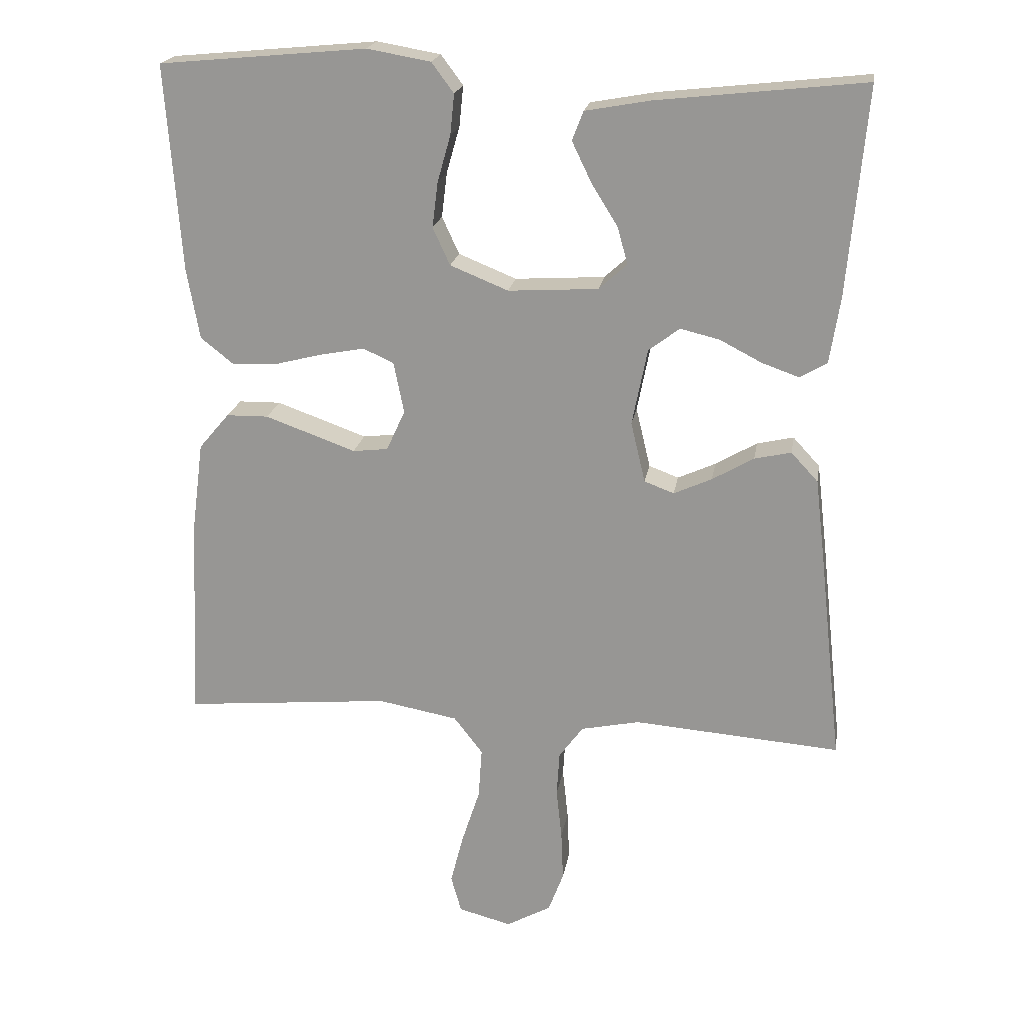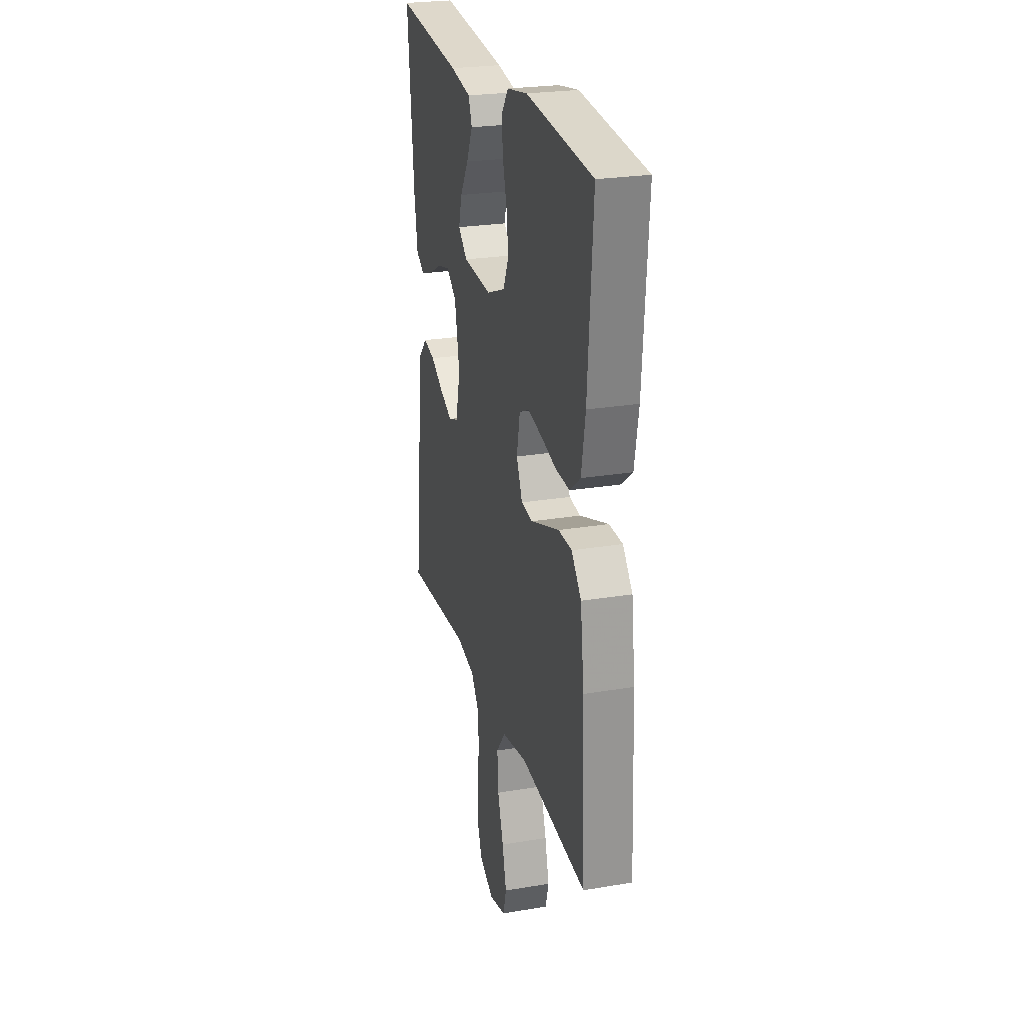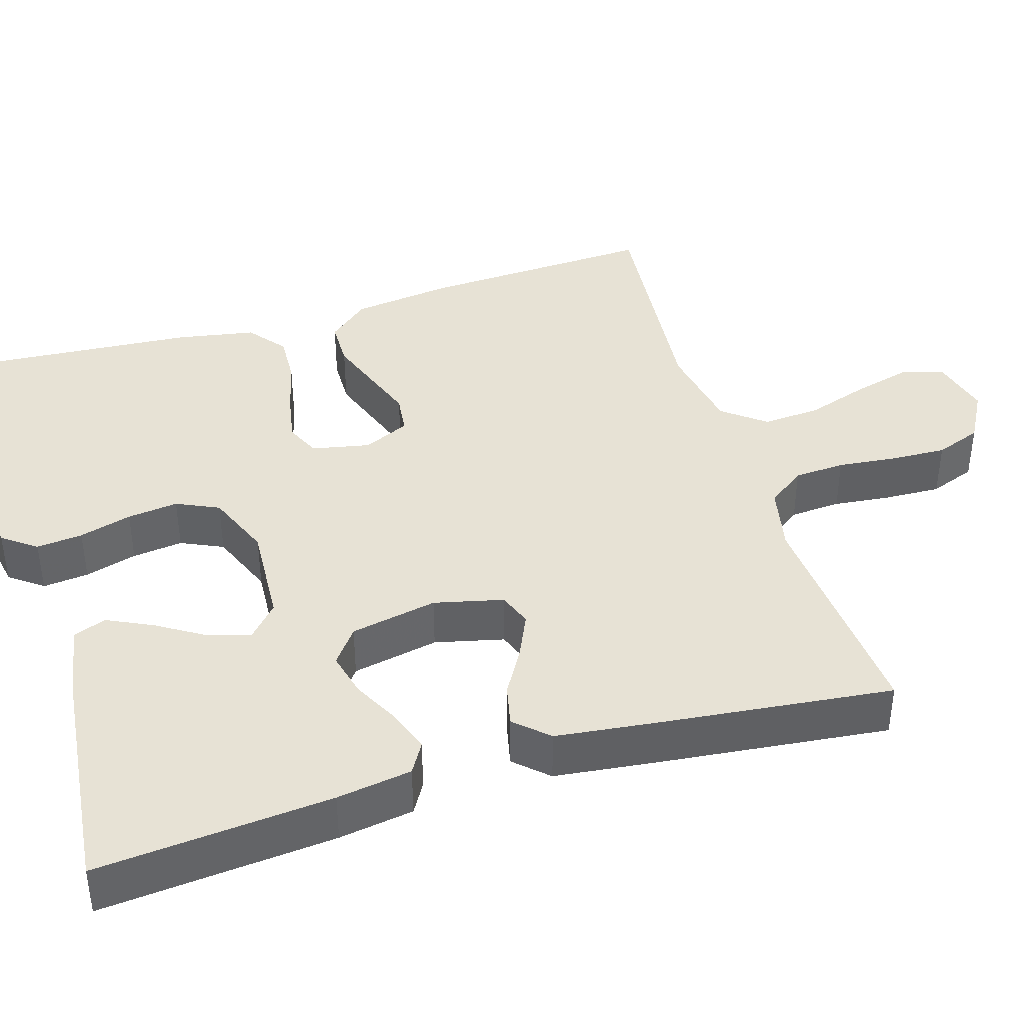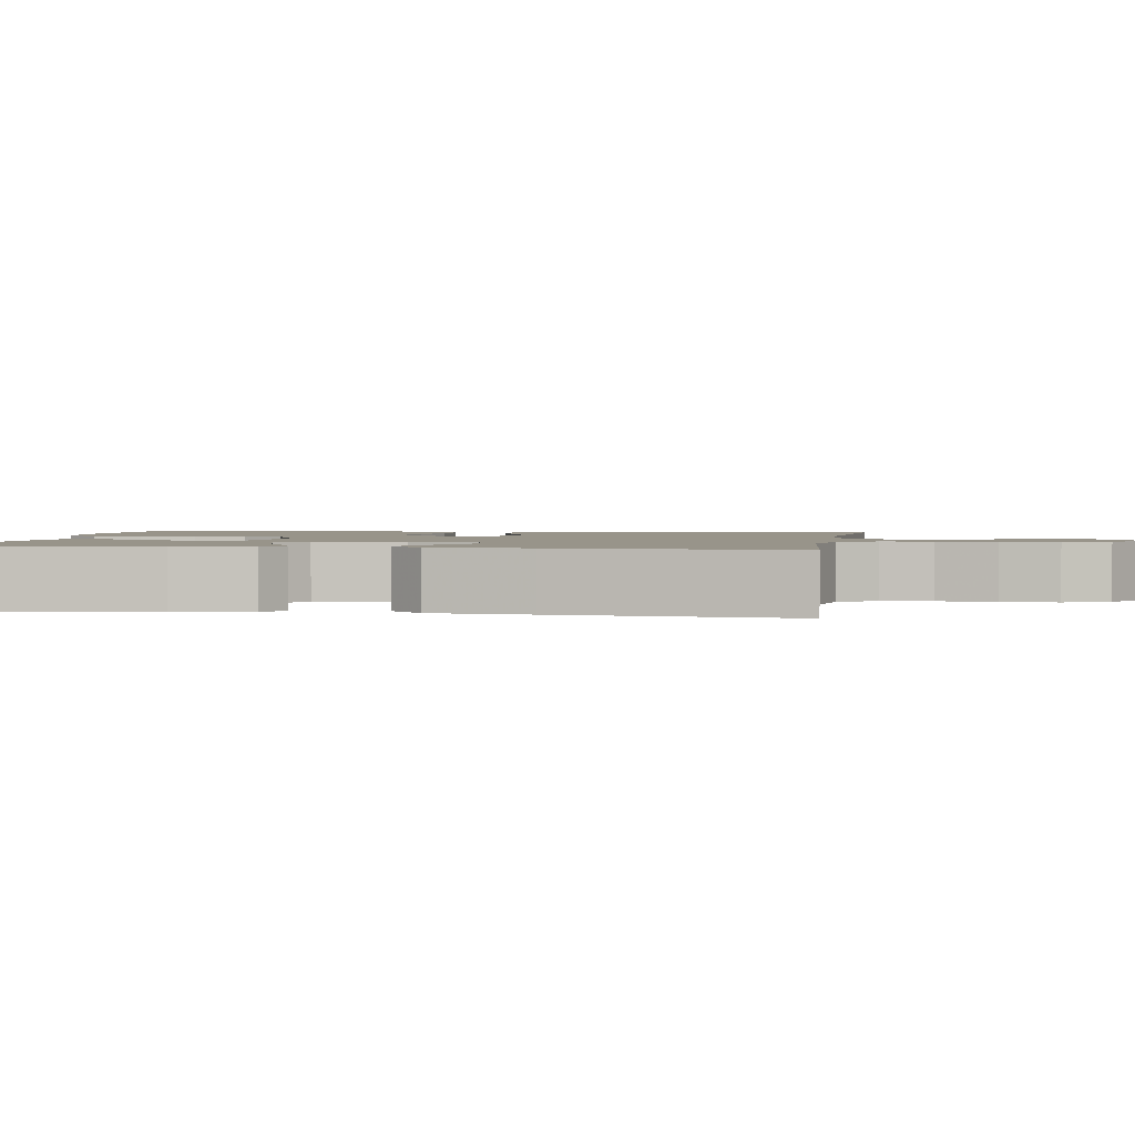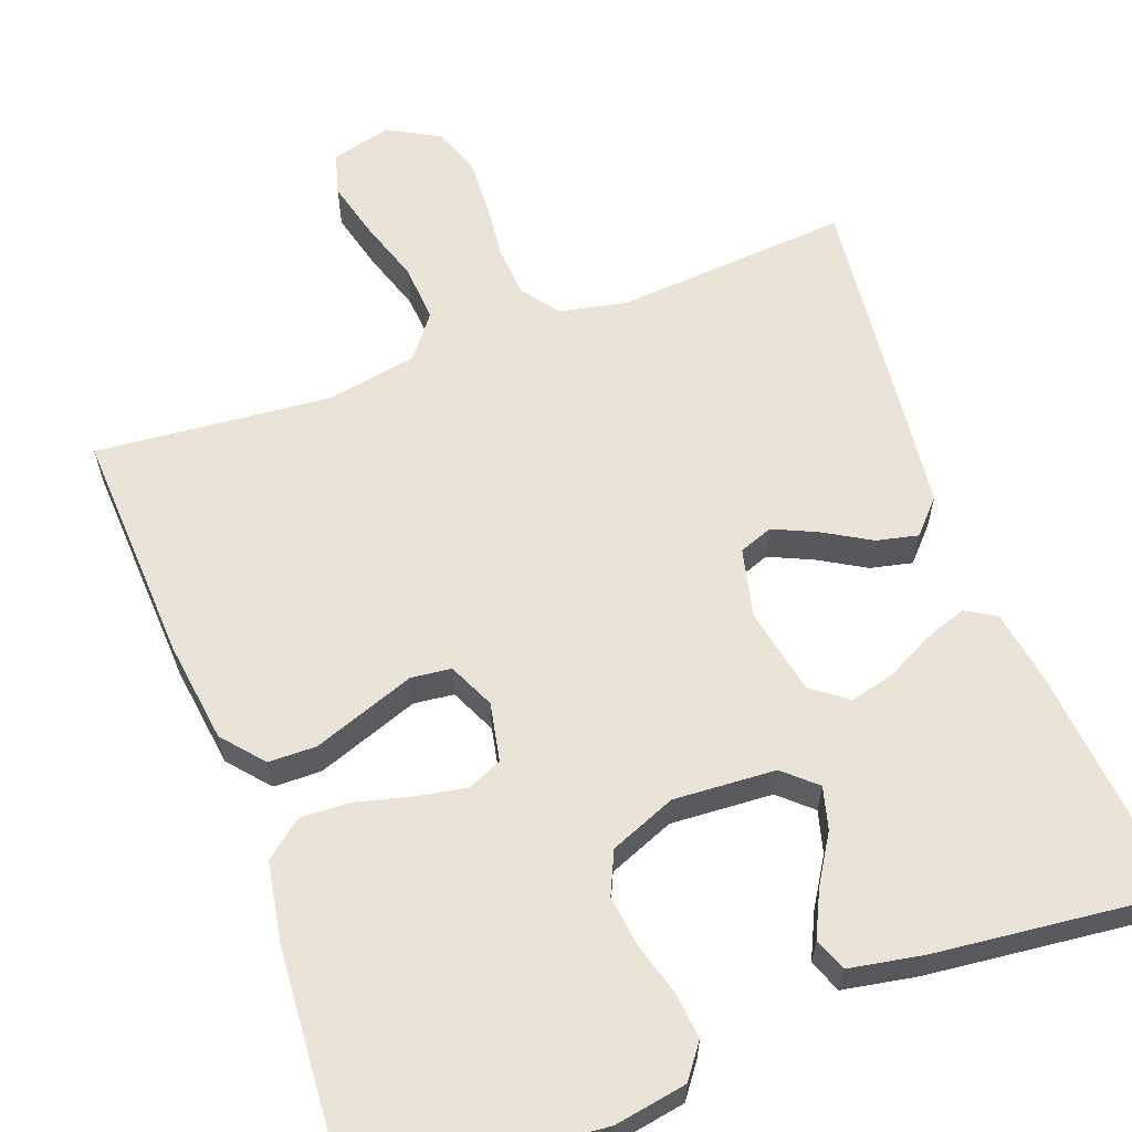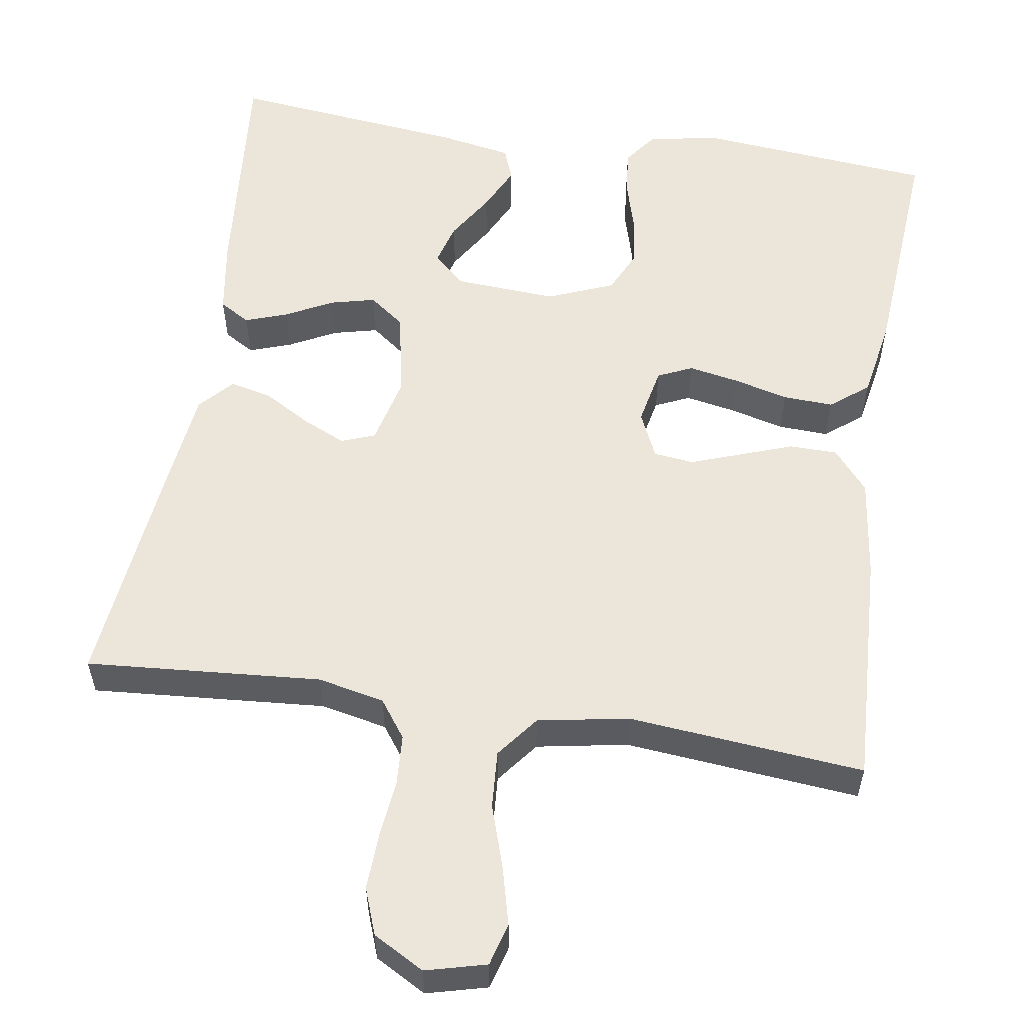
<metadata>
{"format":"obj","ext":"obj","renderer":"f3d","projection":"perspective","resolution":1024,"background":"white","views":[{"elev":20.3,"azim":9.3,"up":"+Z"},{"elev":25.1,"azim":-105.2,"up":"+Z"},{"elev":40.5,"azim":73.0,"up":"+Y"},{"elev":1.8,"azim":98.9,"up":"+Y"},{"elev":61.2,"azim":-20.4,"up":"+Y"},{"elev":56.3,"azim":-171.1,"up":"+Y"}]}
</metadata>
<code>
v -0.5 0.07 -0.5
v -0.486 0.07 -0.2
v -0.469 0.07 -0.071
v -0.425 0.07 -0.019
v -0.364 0.07 -0.018
v -0.297 0.07 -0.042
v -0.233 0.07 -0.065
v -0.182 0.07 -0.059
v -0.155 0.07 0
v -0.17 0.07 0.074
v -0.214 0.07 0.094
v -0.278 0.07 0.082
v -0.348 0.07 0.064
v -0.412 0.07 0.061
v -0.46 0.07 0.099
v -0.478 0.07 0.2
v -0.5 0.07 0.5
v -0.2 0.07 0.528
v -0.108 0.07 0.512
v -0.076 0.07 0.469
v -0.082 0.07 0.41
v -0.101 0.07 0.343
v -0.109 0.07 0.278
v -0.084 0.07 0.224
v 0 0.07 0.19
v 0.13 0.07 0.198
v 0.171 0.07 0.235
v 0.156 0.07 0.289
v 0.118 0.07 0.35
v 0.09 0.07 0.408
v 0.106 0.07 0.45
v 0.2 0.07 0.467
v 0.5 0.07 0.5
v 0.473 0.07 0.2
v 0.458 0.07 0.104
v 0.419 0.07 0.081
v 0.365 0.07 0.1
v 0.305 0.07 0.131
v 0.248 0.07 0.145
v 0.203 0.07 0.111
v 0.181 0.07 0
v 0.202 0.07 -0.088
v 0.245 0.07 -0.104
v 0.3 0.07 -0.079
v 0.36 0.07 -0.044
v 0.413 0.07 -0.032
v 0.452 0.07 -0.074
v 0.467 0.07 -0.2
v 0.5 0.07 -0.5
v 0.2 0.07 -0.477
v 0.115 0.07 -0.495
v 0.08 0.07 -0.543
v 0.076 0.07 -0.608
v 0.084 0.07 -0.682
v 0.087 0.07 -0.754
v 0.065 0.07 -0.813
v 0 0.07 -0.849
v -0.077 0.07 -0.829
v -0.092 0.07 -0.775
v -0.073 0.07 -0.701
v -0.047 0.07 -0.621
v -0.042 0.07 -0.547
v -0.084 0.07 -0.493
v -0.2 0.07 -0.472
v -0.5 0 -0.5
v -0.486 0 -0.2
v -0.469 0 -0.071
v -0.425 0 -0.019
v -0.364 0 -0.018
v -0.297 0 -0.042
v -0.233 0 -0.065
v -0.182 0 -0.059
v -0.155 0 0
v -0.17 0 0.074
v -0.214 0 0.094
v -0.278 0 0.082
v -0.348 0 0.064
v -0.412 0 0.061
v -0.46 0 0.099
v -0.478 0 0.2
v -0.5 0 0.5
v -0.2 0 0.528
v -0.108 0 0.512
v -0.076 0 0.469
v -0.082 0 0.41
v -0.101 0 0.343
v -0.109 0 0.278
v -0.084 0 0.224
v 0 0 0.19
v 0.13 0 0.198
v 0.171 0 0.235
v 0.156 0 0.289
v 0.118 0 0.35
v 0.09 0 0.408
v 0.106 0 0.45
v 0.2 0 0.467
v 0.5 0 0.5
v 0.473 0 0.2
v 0.458 0 0.104
v 0.419 0 0.081
v 0.365 0 0.1
v 0.305 0 0.131
v 0.248 0 0.145
v 0.203 0 0.111
v 0.181 0 0
v 0.202 0 -0.088
v 0.245 0 -0.104
v 0.3 0 -0.079
v 0.36 0 -0.044
v 0.413 0 -0.032
v 0.452 0 -0.074
v 0.467 0 -0.2
v 0.5 0 -0.5
v 0.2 0 -0.477
v 0.115 0 -0.495
v 0.08 0 -0.543
v 0.076 0 -0.608
v 0.084 0 -0.682
v 0.087 0 -0.754
v 0.065 0 -0.813
v 0 0 -0.849
v -0.077 0 -0.829
v -0.092 0 -0.775
v -0.073 0 -0.701
v -0.047 0 -0.621
v -0.042 0 -0.547
v -0.084 0 -0.493
v -0.2 0 -0.472
f 59 60 61
f 58 59 61
f 57 58 61
f 56 57 61
f 55 56 61
f 54 55 61
f 53 54 61
f 52 53 61 62
f 51 52 62 63
f 48 49 50
f 47 48 50
f 46 47 50
f 45 46 50
f 44 45 50
f 51 63 64
f 50 51 64
f 44 50 64
f 43 44 64
f 36 37 38
f 35 36 38
f 34 35 38
f 33 34 38
f 32 33 38
f 31 32 38
f 30 31 38
f 29 30 38
f 28 29 38
f 27 28 38 39
f 26 27 39 40
f 20 21 22
f 19 20 22
f 18 19 22
f 17 18 22
f 16 17 22
f 15 16 22
f 14 15 22
f 13 14 22
f 12 13 22
f 11 12 22 23
f 10 11 23 24
f 5 6 7
f 4 5 7
f 3 4 7
f 2 3 7
f 1 2 7
f 64 1 7
f 64 7 8
f 43 64 8
f 42 43 8
f 25 26 40 41
f 25 41 42
f 24 25 42
f 10 24 42
f 9 10 42
f 8 9 42
f 125 124 123
f 125 123 122
f 125 122 121
f 125 121 120
f 125 120 119
f 125 119 118
f 125 118 117
f 126 125 117 116
f 127 126 116 115
f 114 113 112
f 114 112 111
f 114 111 110
f 114 110 109
f 114 109 108
f 128 127 115
f 128 115 114
f 128 114 108
f 128 108 107
f 102 101 100
f 102 100 99
f 102 99 98
f 102 98 97
f 102 97 96
f 102 96 95
f 102 95 94
f 102 94 93
f 102 93 92
f 103 102 92 91
f 104 103 91 90
f 86 85 84
f 86 84 83
f 86 83 82
f 86 82 81
f 86 81 80
f 86 80 79
f 86 79 78
f 86 78 77
f 86 77 76
f 87 86 76 75
f 88 87 75 74
f 71 70 69
f 71 69 68
f 71 68 67
f 71 67 66
f 71 66 65
f 71 65 128
f 72 71 128
f 72 128 107
f 72 107 106
f 105 104 90 89
f 106 105 89
f 106 89 88
f 106 88 74
f 106 74 73
f 106 73 72
f 1 65 66 2
f 2 66 67 3
f 3 67 68 4
f 4 68 69 5
f 5 69 70 6
f 6 70 71 7
f 7 71 72 8
f 8 72 73 9
f 9 73 74 10
f 10 74 75 11
f 11 75 76 12
f 12 76 77 13
f 13 77 78 14
f 14 78 79 15
f 15 79 80 16
f 16 80 81 17
f 17 81 82 18
f 18 82 83 19
f 19 83 84 20
f 20 84 85 21
f 21 85 86 22
f 22 86 87 23
f 23 87 88 24
f 24 88 89 25
f 25 89 90 26
f 26 90 91 27
f 27 91 92 28
f 28 92 93 29
f 29 93 94 30
f 30 94 95 31
f 31 95 96 32
f 32 96 97 33
f 33 97 98 34
f 34 98 99 35
f 35 99 100 36
f 36 100 101 37
f 37 101 102 38
f 38 102 103 39
f 39 103 104 40
f 40 104 105 41
f 41 105 106 42
f 42 106 107 43
f 43 107 108 44
f 44 108 109 45
f 45 109 110 46
f 46 110 111 47
f 47 111 112 48
f 48 112 113 49
f 49 113 114 50
f 50 114 115 51
f 51 115 116 52
f 52 116 117 53
f 53 117 118 54
f 54 118 119 55
f 55 119 120 56
f 56 120 121 57
f 57 121 122 58
f 58 122 123 59
f 59 123 124 60
f 60 124 125 61
f 61 125 126 62
f 62 126 127 63
f 63 127 128 64
f 64 128 65 1

</code>
